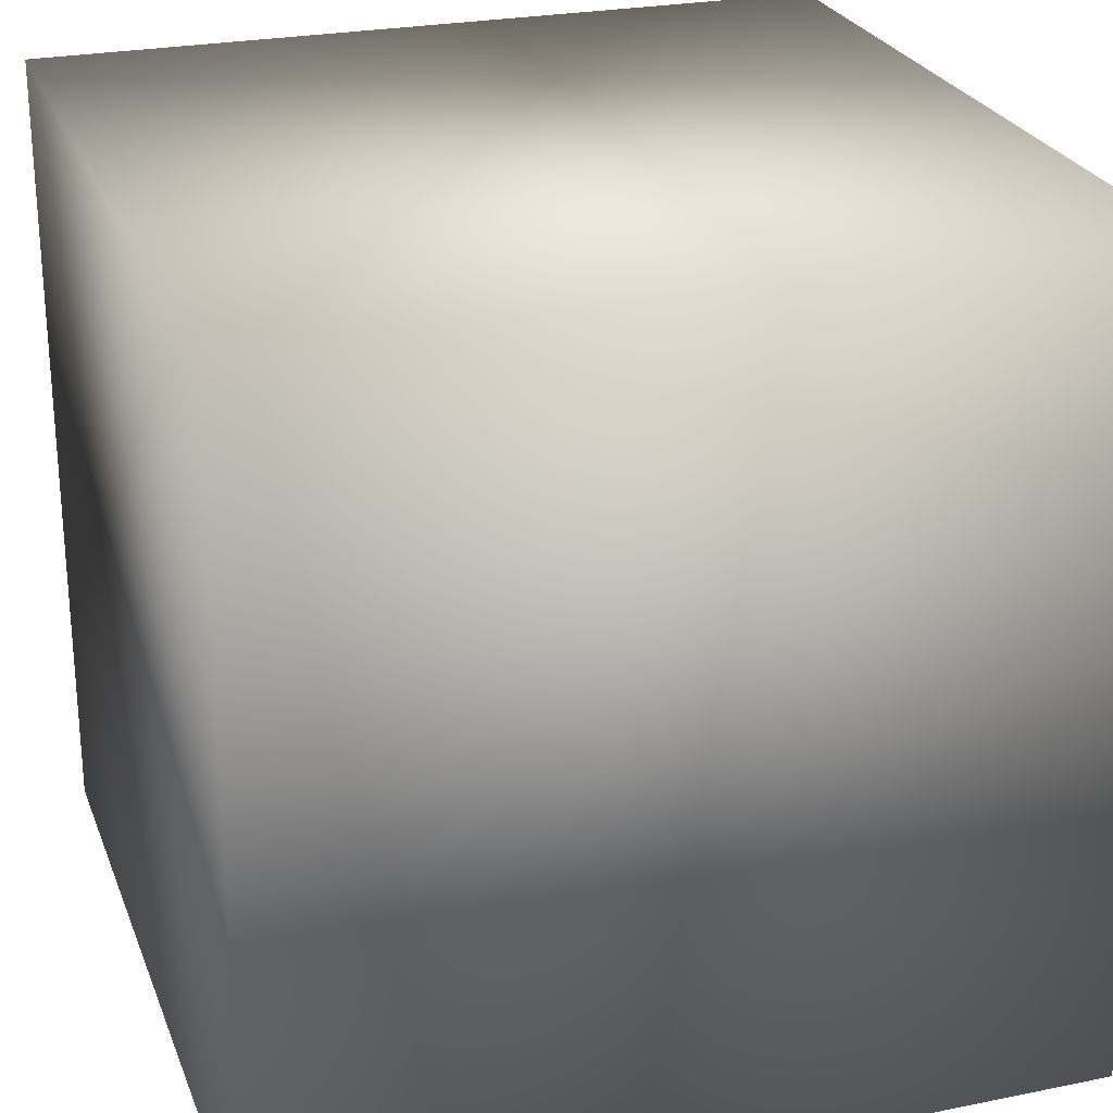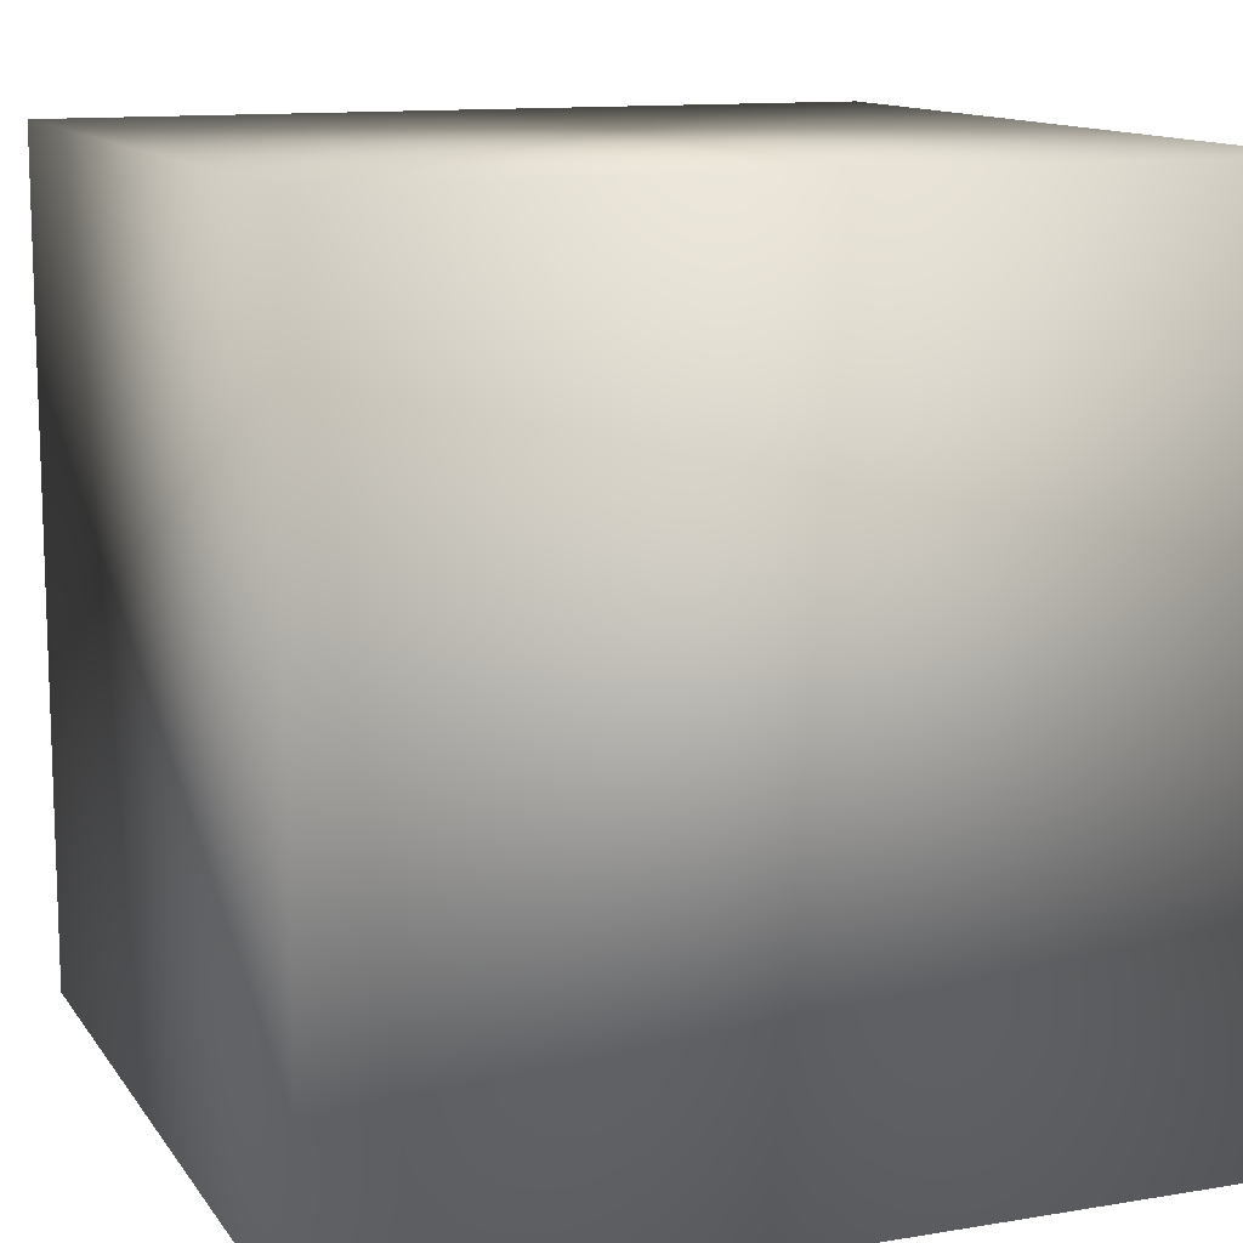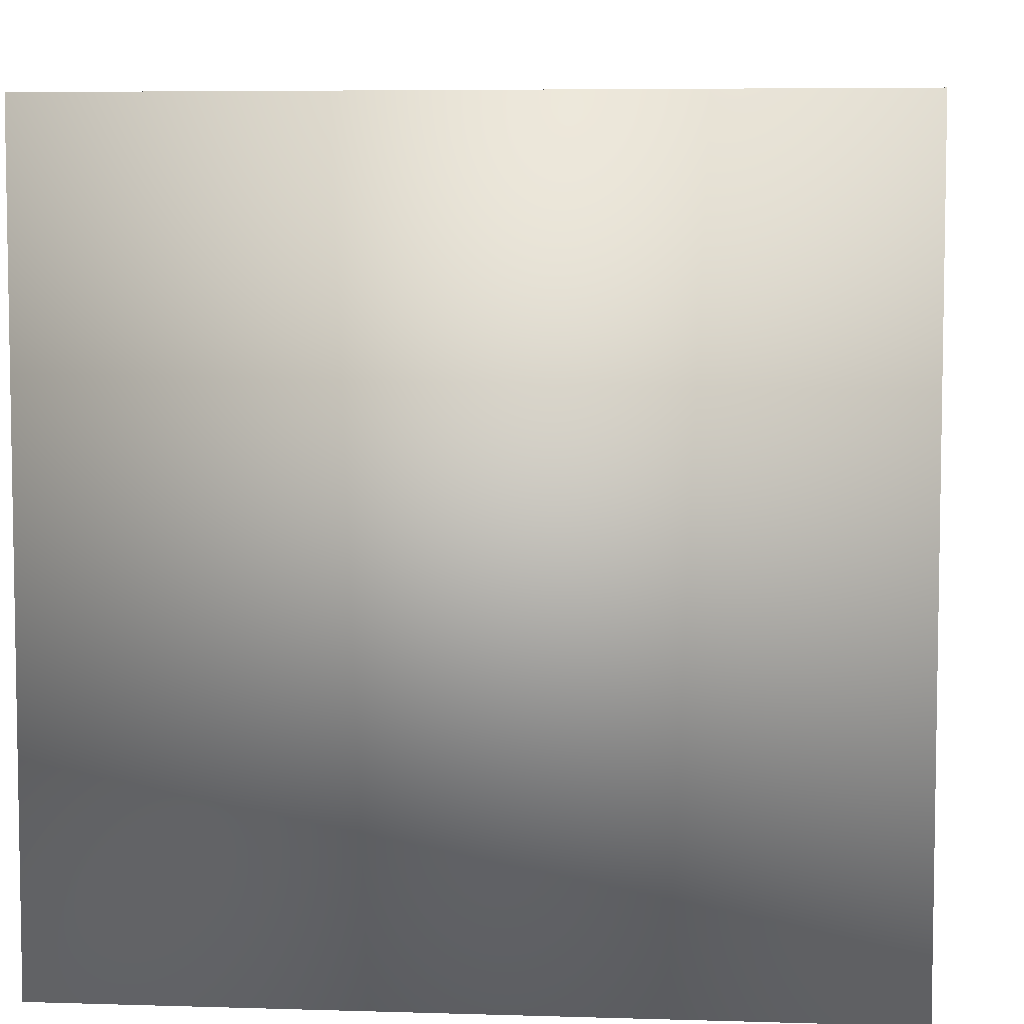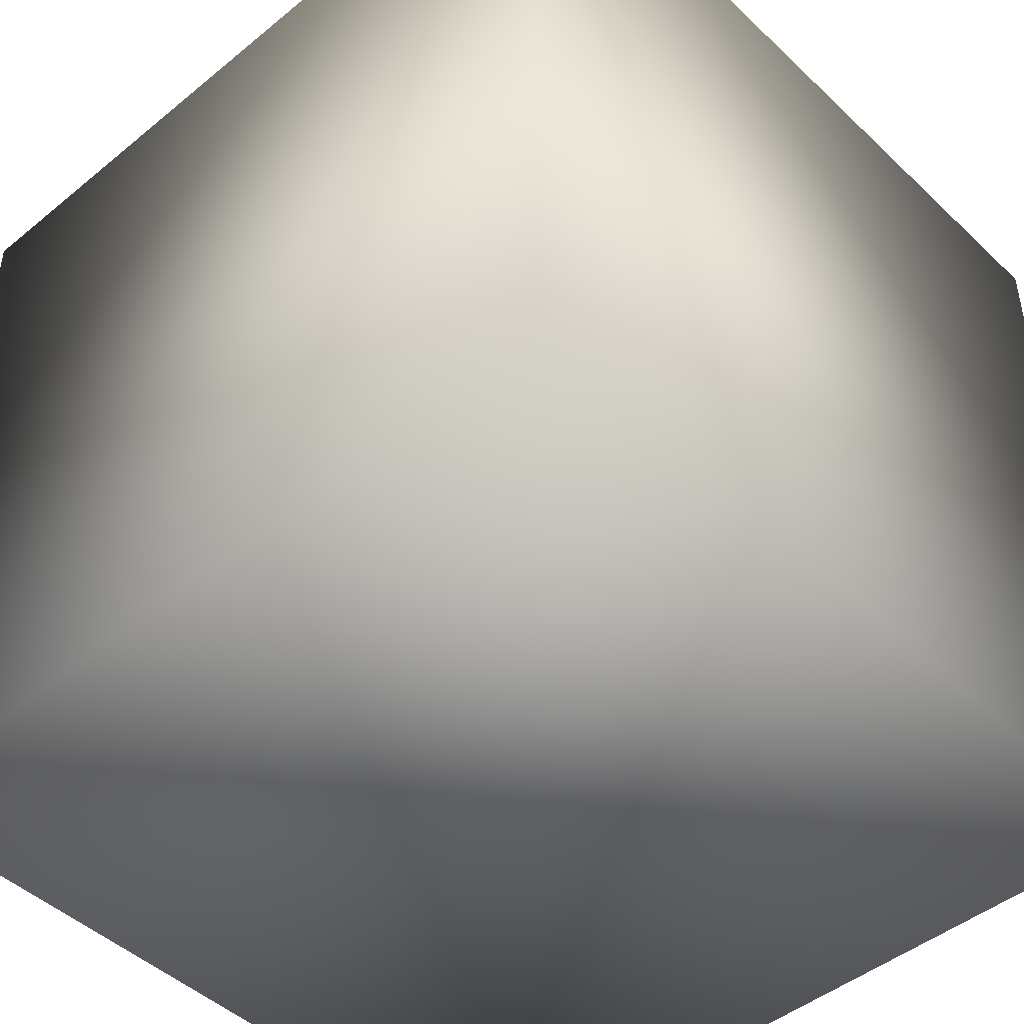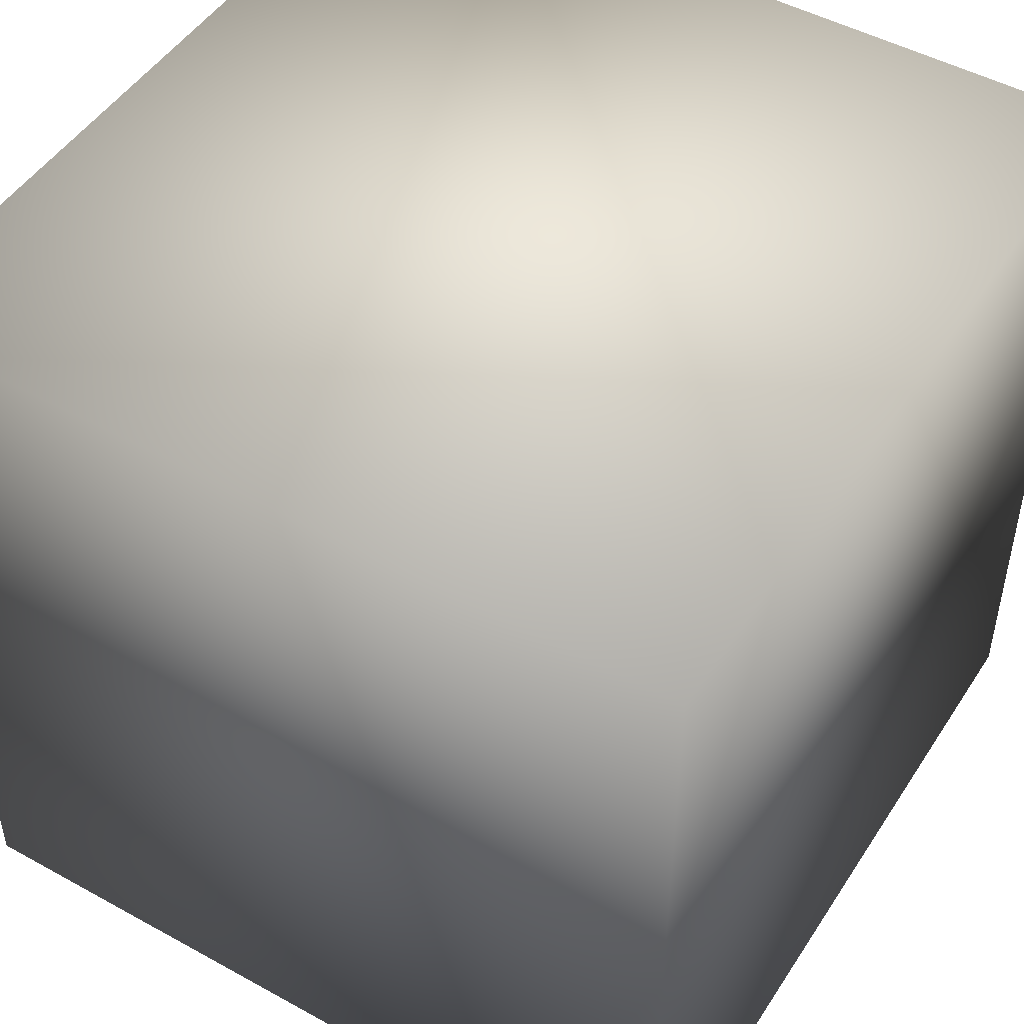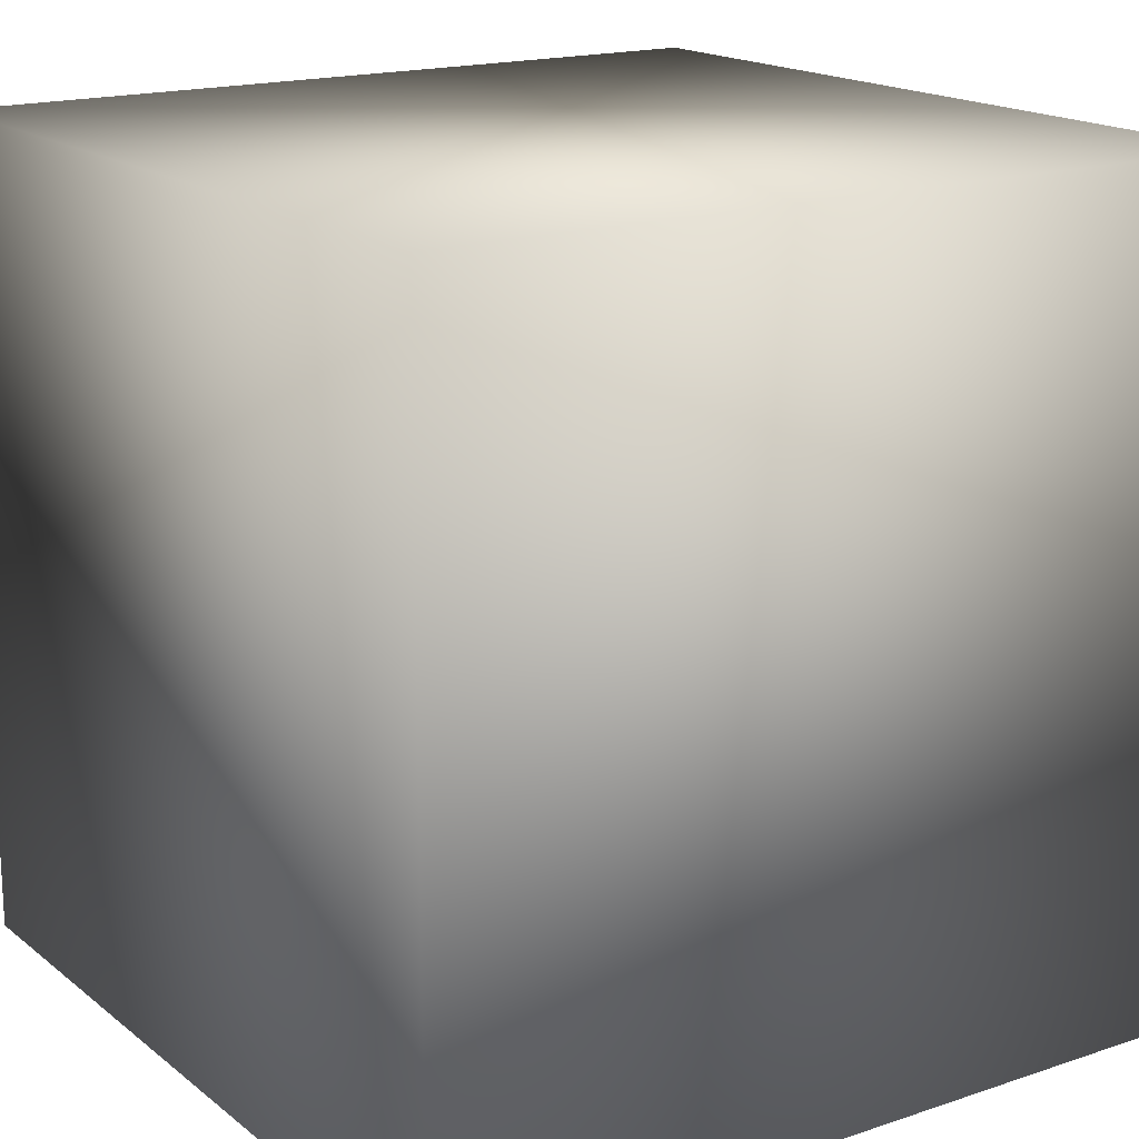
<metadata>
{"format":"obj","ext":"obj","renderer":"f3d","projection":"perspective","resolution":1024,"background":"white","views":[{"elev":25.5,"azim":-108.0,"up":"+Y"},{"elev":12.2,"azim":-111.5,"up":"+Z"},{"elev":6.0,"azim":5.3,"up":"+Z"},{"elev":-46.4,"azim":-137.0,"up":"+Y"},{"elev":48.5,"azim":-58.4,"up":"+Y"},{"elev":17.2,"azim":56.2,"up":"+Y"}]}
</metadata>
<code>
o Cube
v 1 1 -1
v 1 -1 -1
v 1 1 1
v 1 -1 1
v -1 1 -1
v -1 -1 -1
v -1 1 1
v -1 -1 1
f 3 5 1
f 8 3 4
f 6 7 8
f 8 2 6
f 4 1 2
f 2 5 6
f 3 7 5
f 8 7 3
f 6 5 7
f 8 4 2
f 4 3 1
f 2 1 5

</code>
